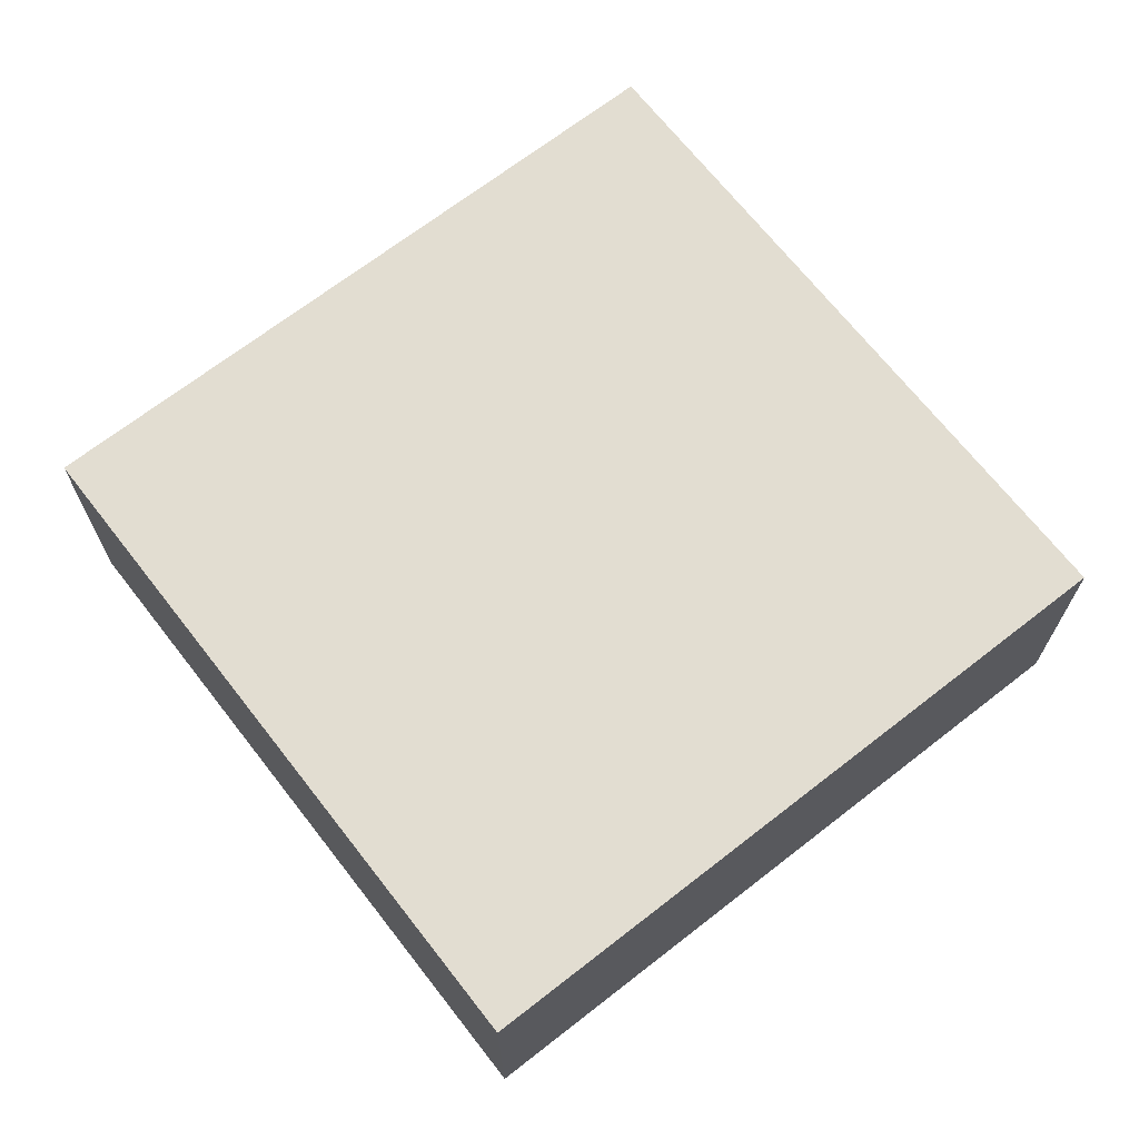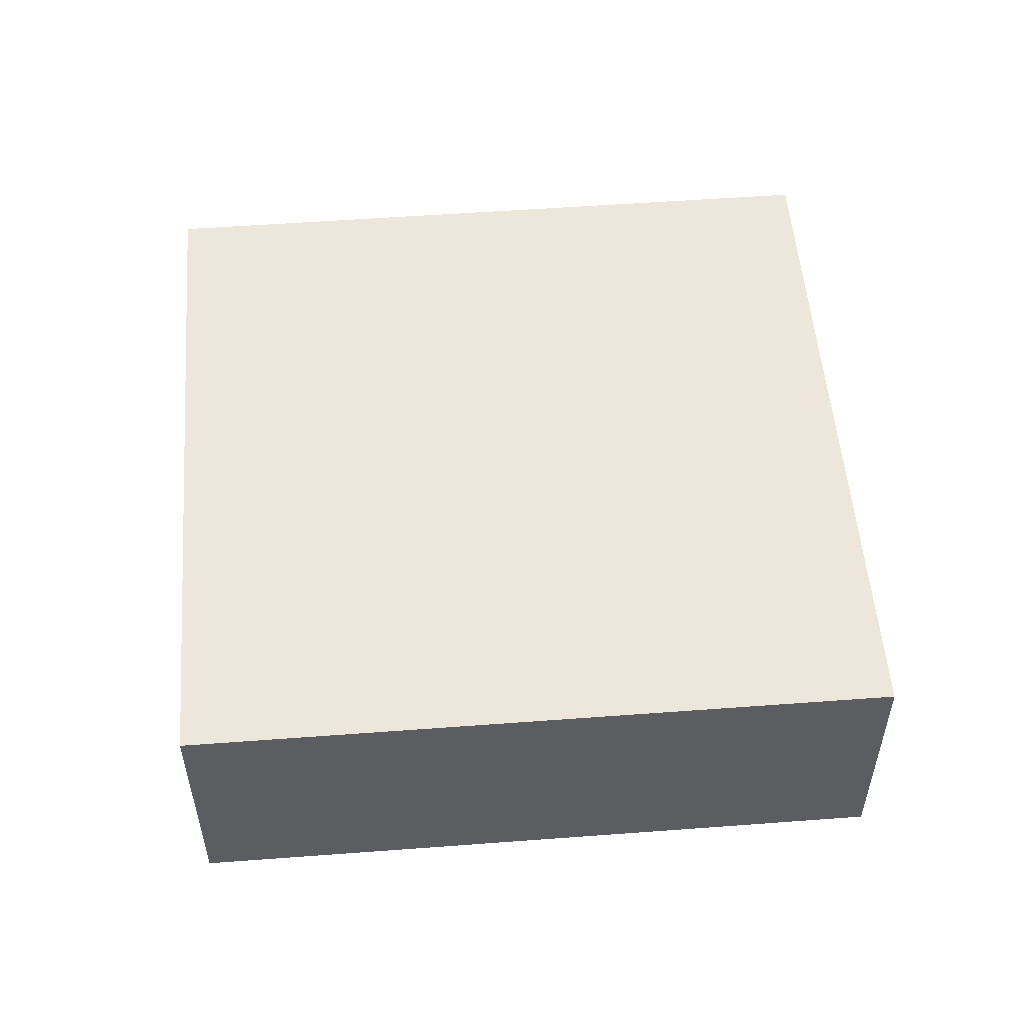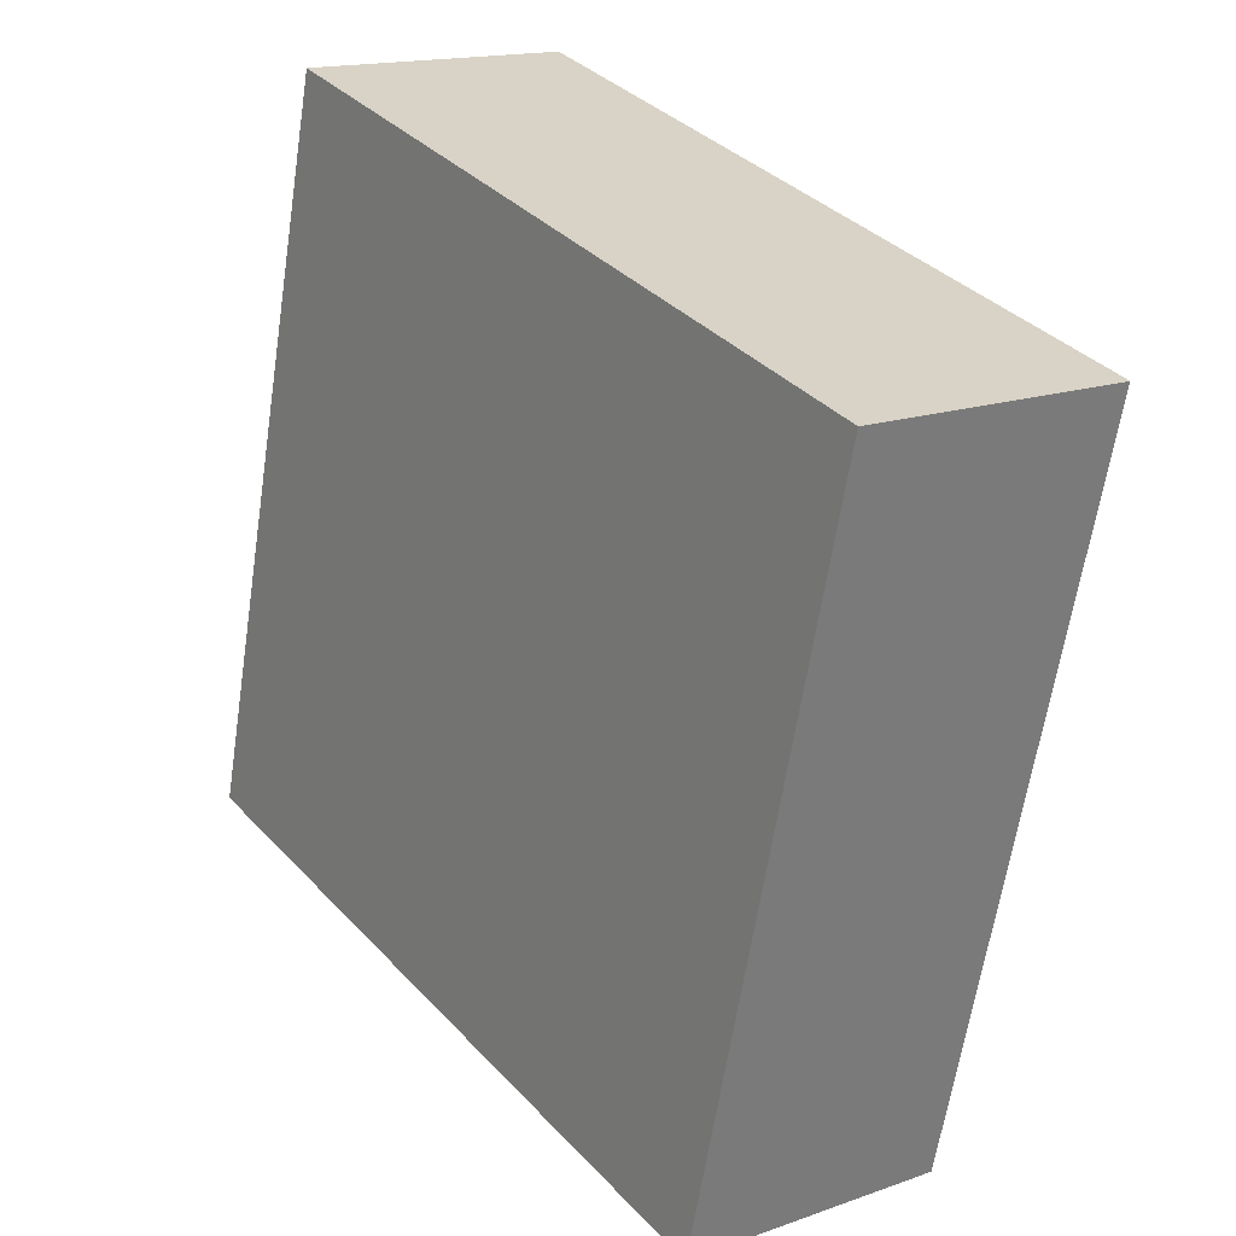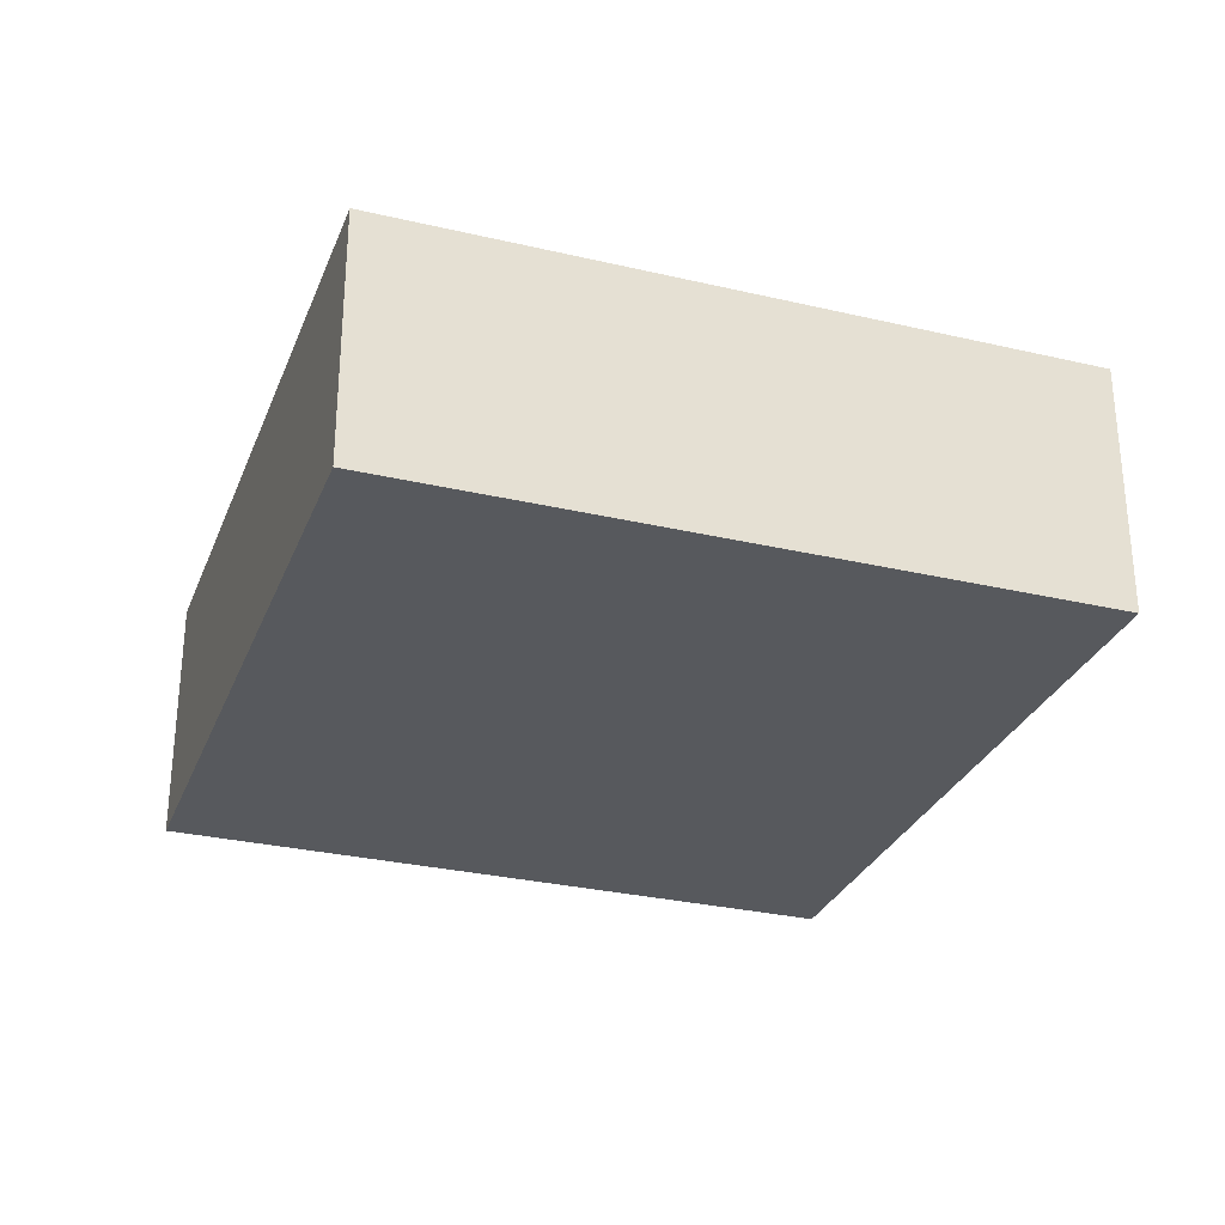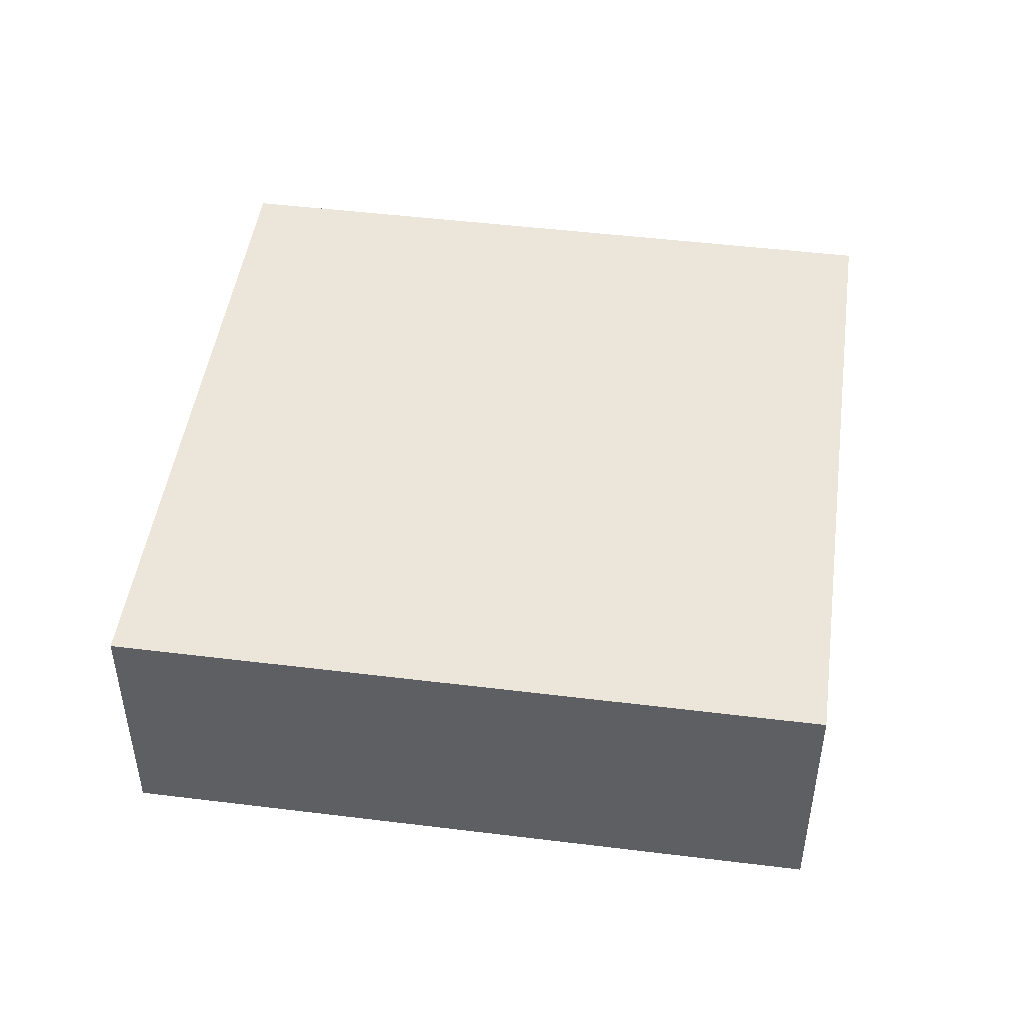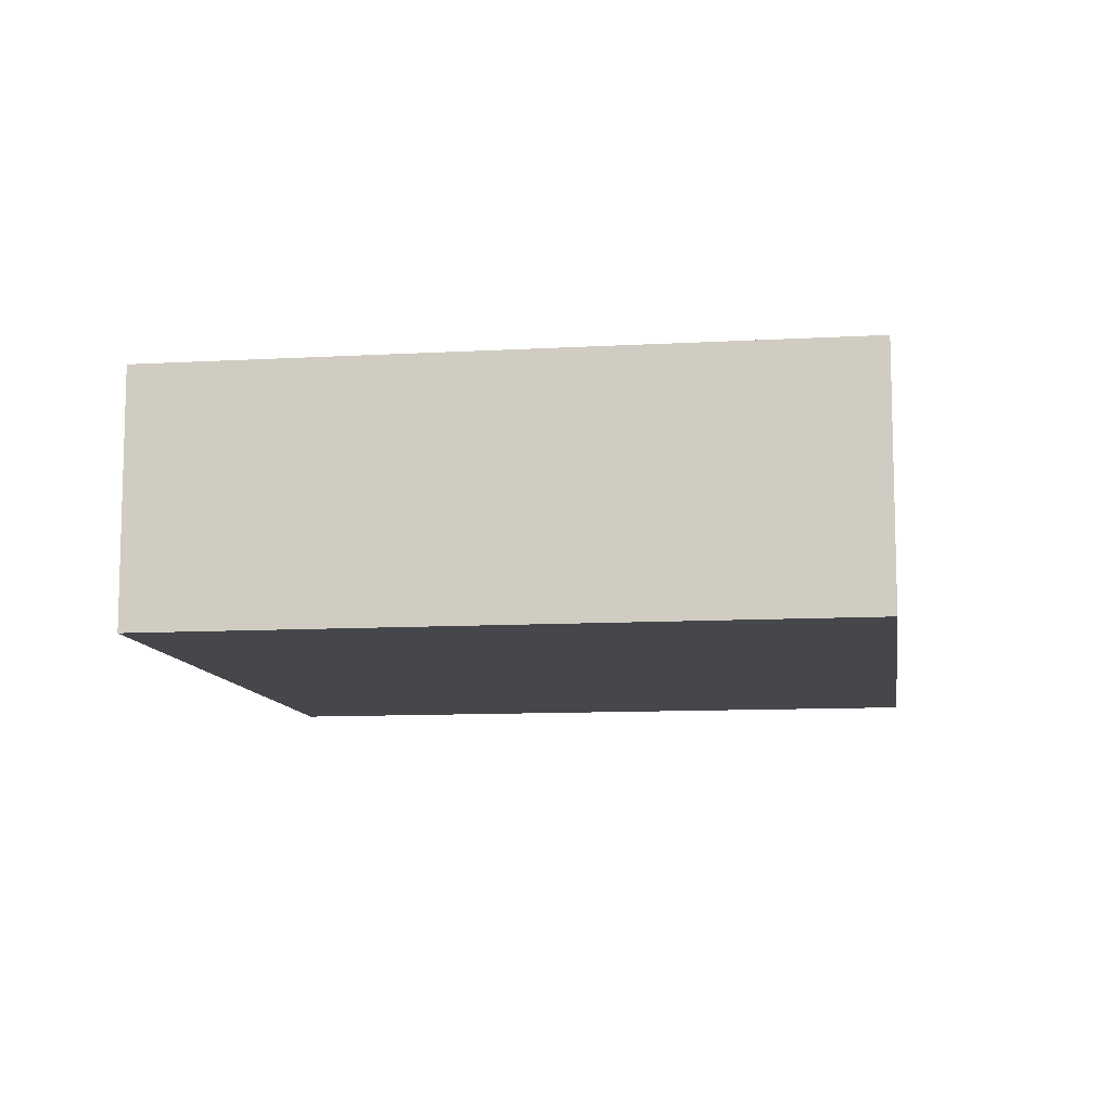
<metadata>
{"format":"obj","ext":"obj","renderer":"f3d","projection":"perspective","resolution":1024,"background":"white","views":[{"elev":68.6,"azim":156.6,"up":"+Y"},{"elev":53.7,"azim":-170.0,"up":"+Y"},{"elev":15.9,"azim":53.4,"up":"+Z"},{"elev":-29.5,"azim":-94.5,"up":"+Y"},{"elev":47.3,"azim":-157.5,"up":"+Y"},{"elev":-10.2,"azim":112.8,"up":"+Y"}]}
</metadata>
<code>
v  5.886 2.156 -1.529
v  1.509 2.156 5.807
v  7.395 2.156 4.278
v  0 2.156 1.32e-16
v  7.395 -2.62e-16 4.278
v  5.886 9.362e-17 -1.529
v  0 0 0
v  1.509 -3.556e-16 5.807
g defaultobject
f 1 2 3
f 2 1 4
f 5 1 3
f 1 5 6
f 6 4 1
f 4 6 7
f 7 2 4
f 2 7 8
f 8 3 2
f 3 8 5
f 8 6 5
f 6 8 7

</code>
